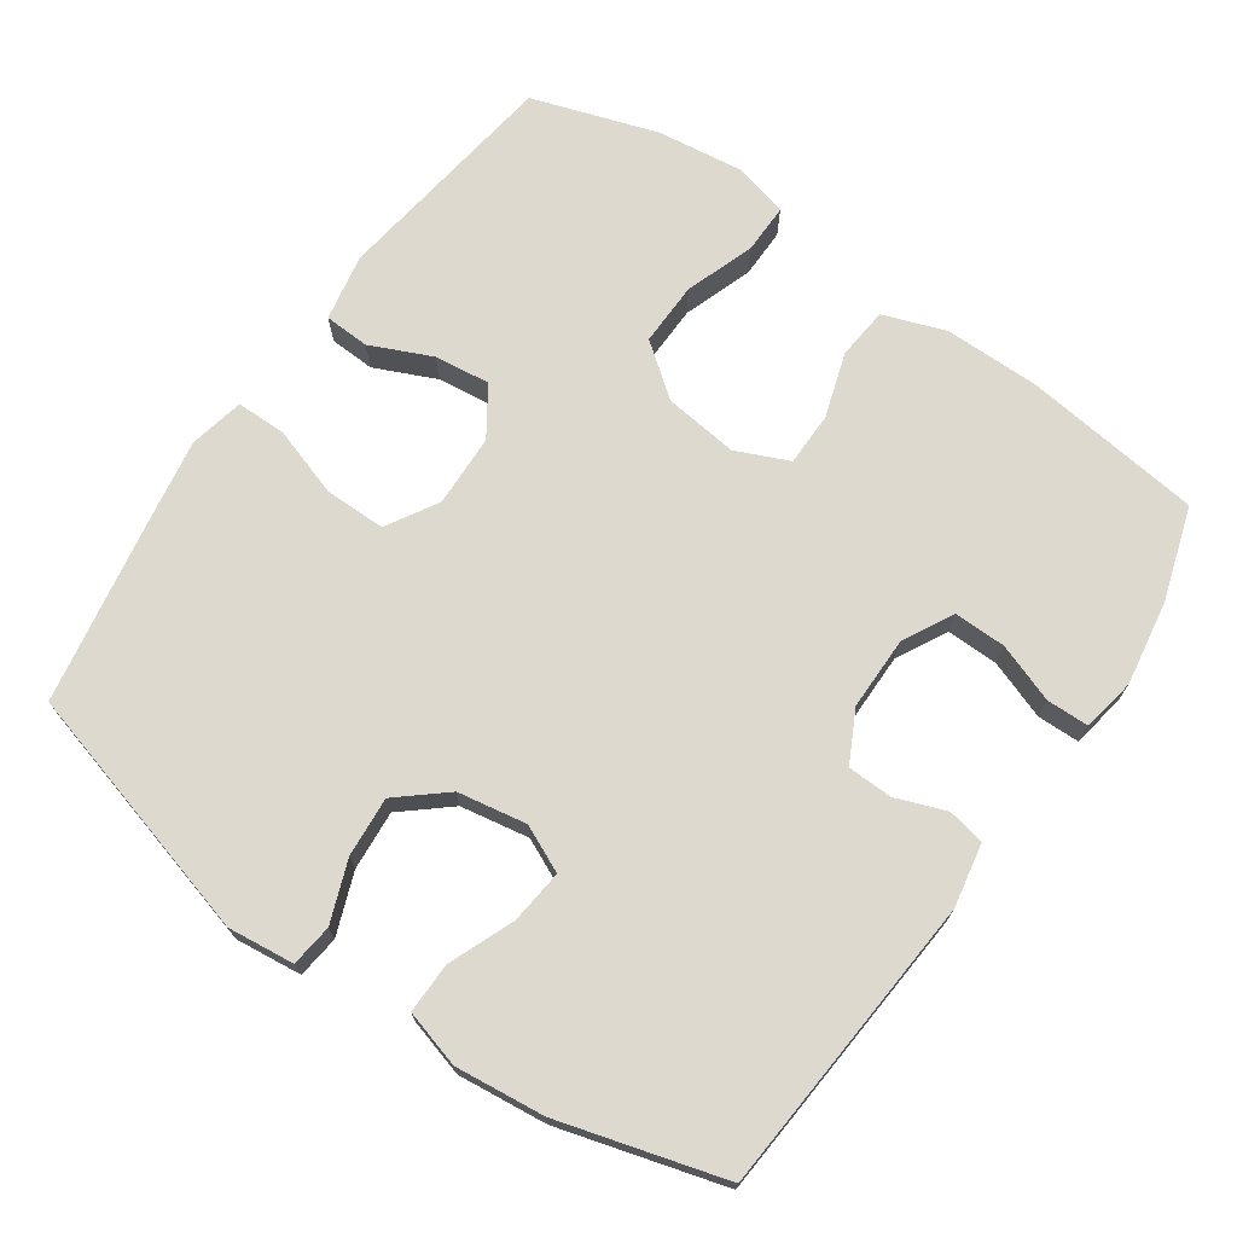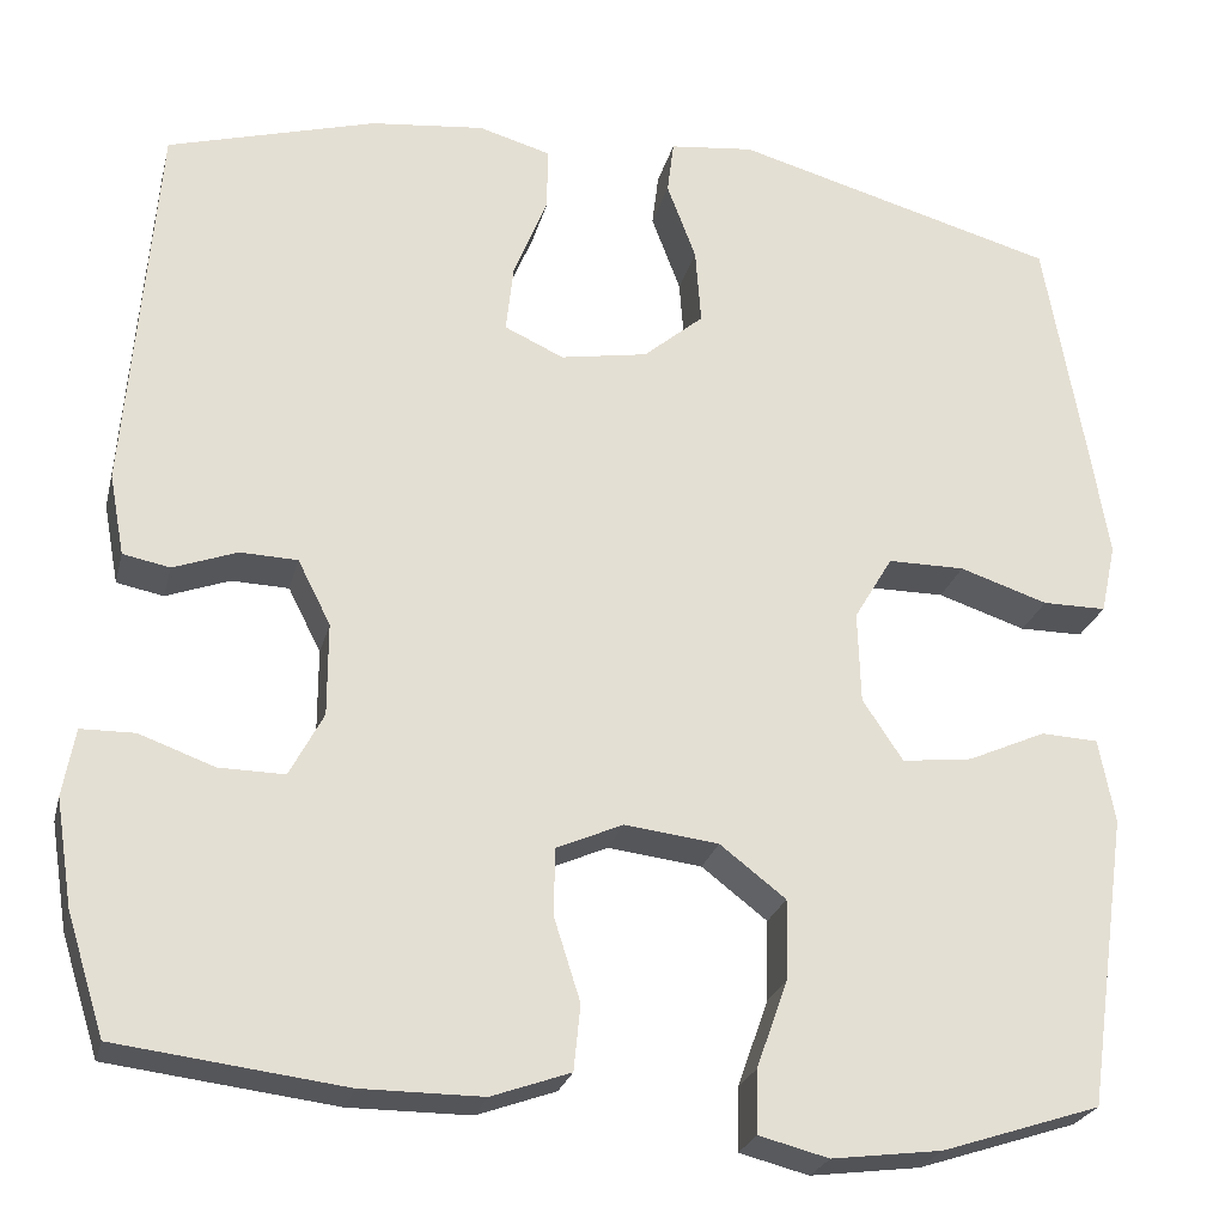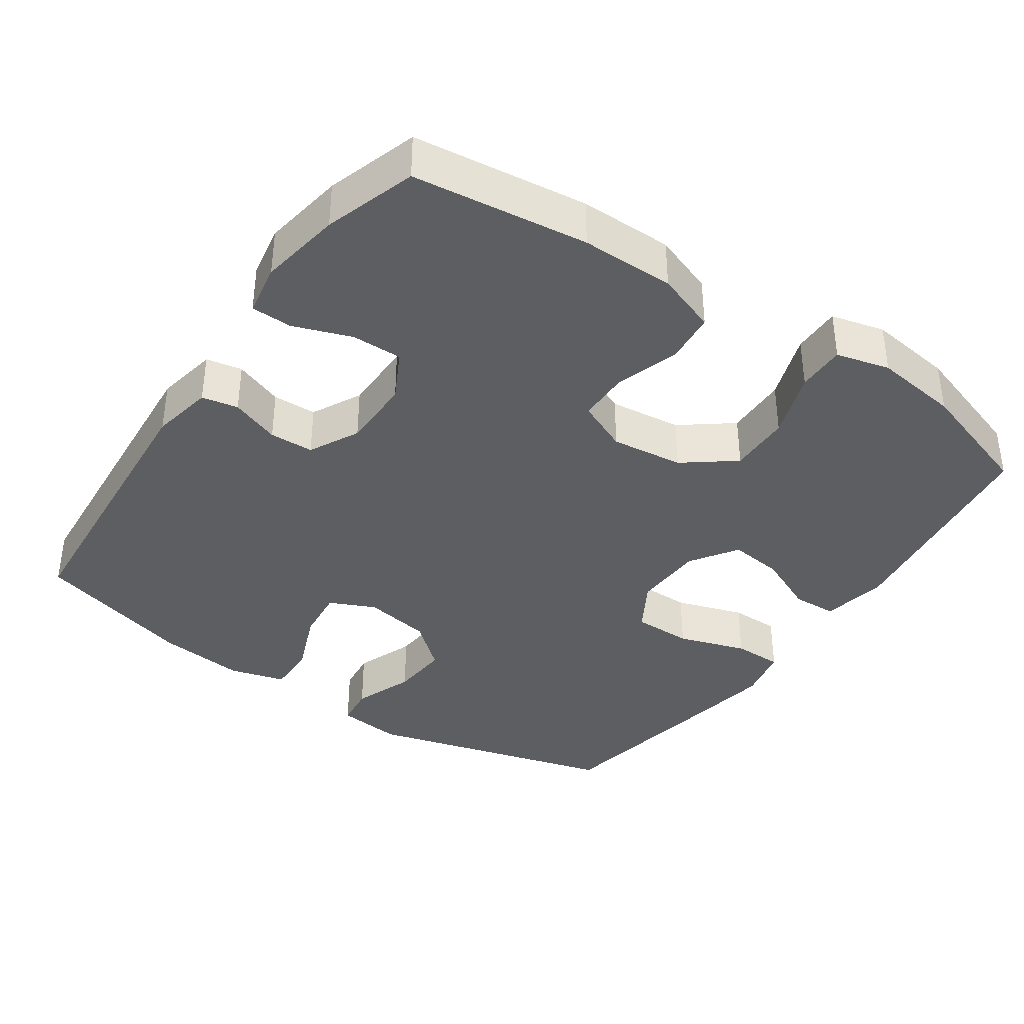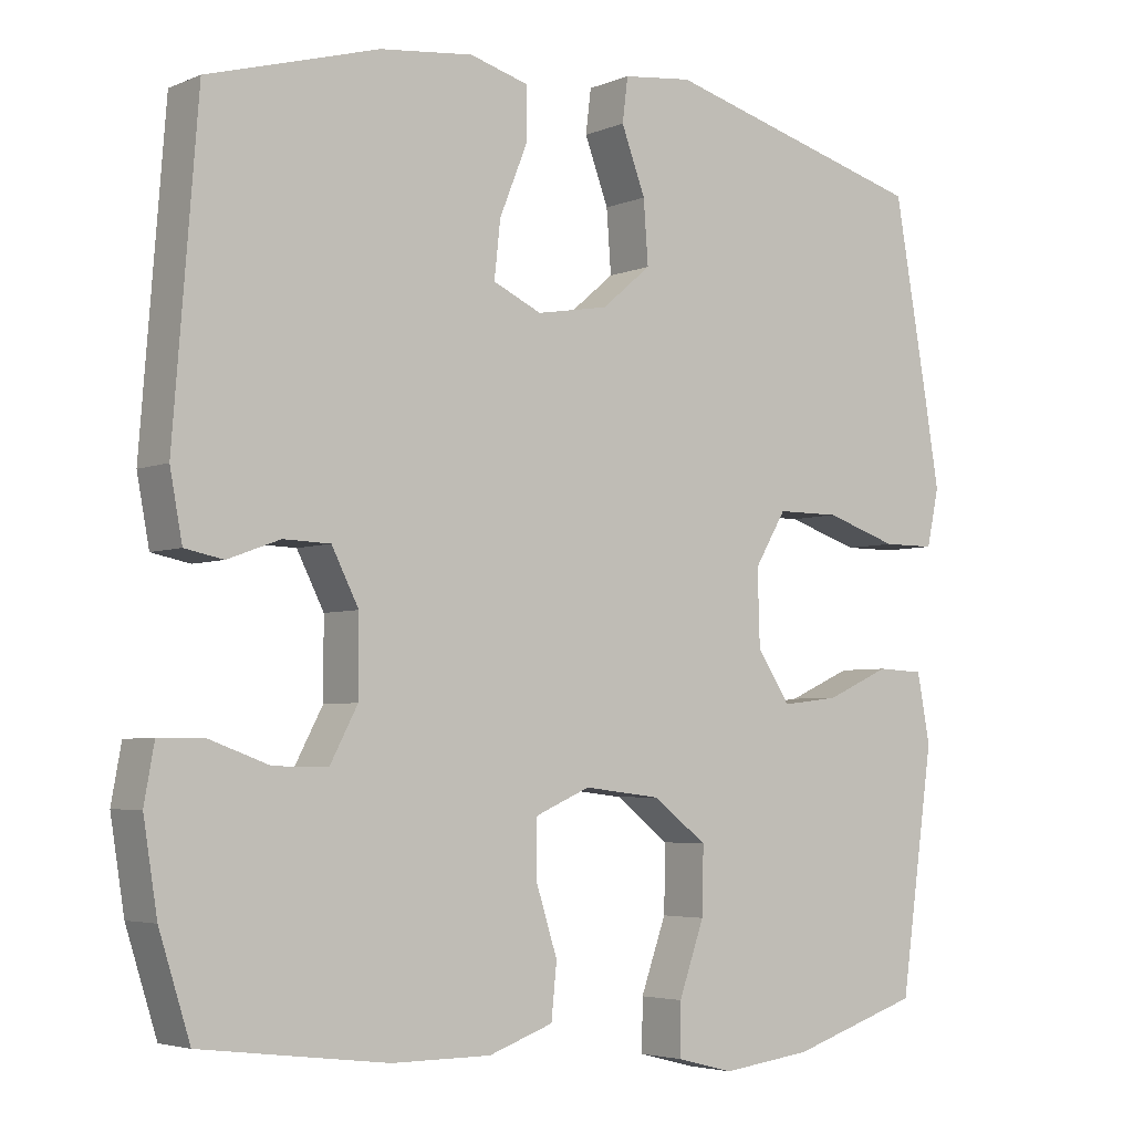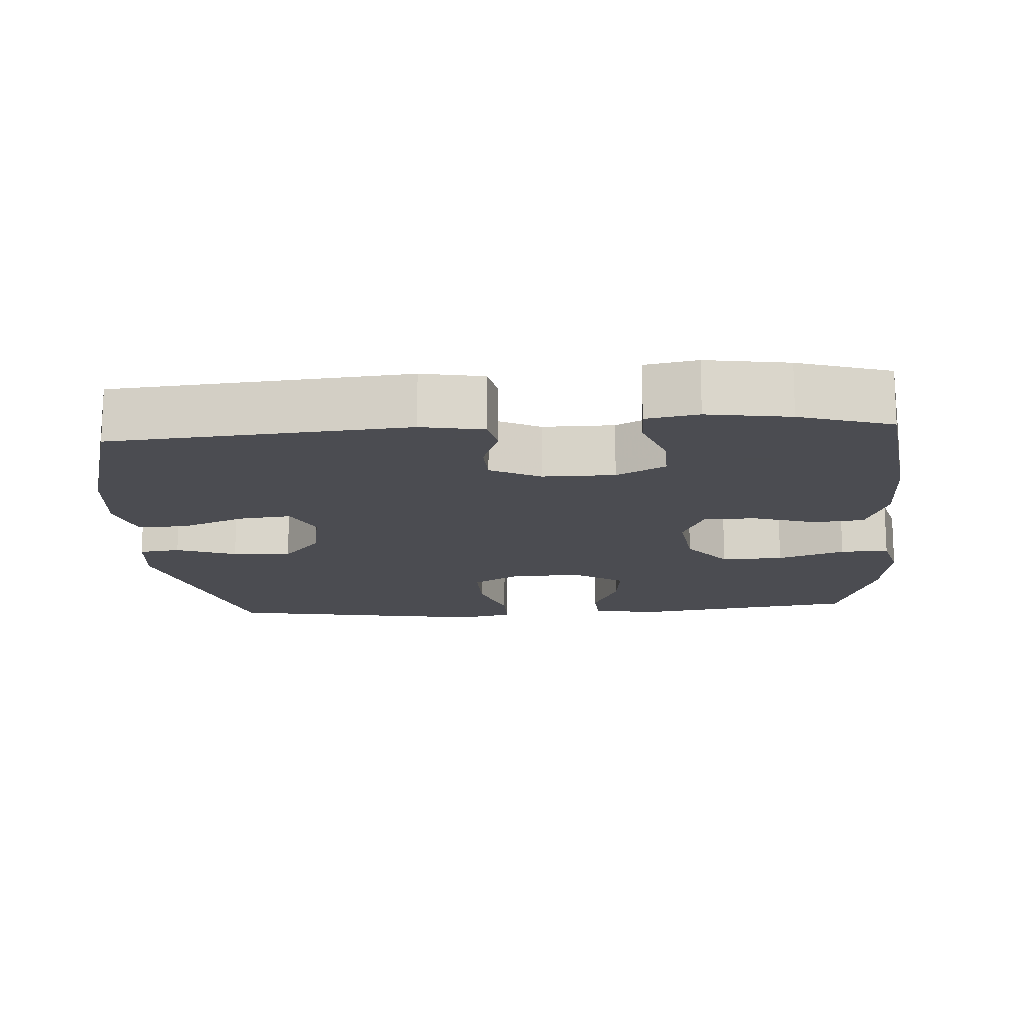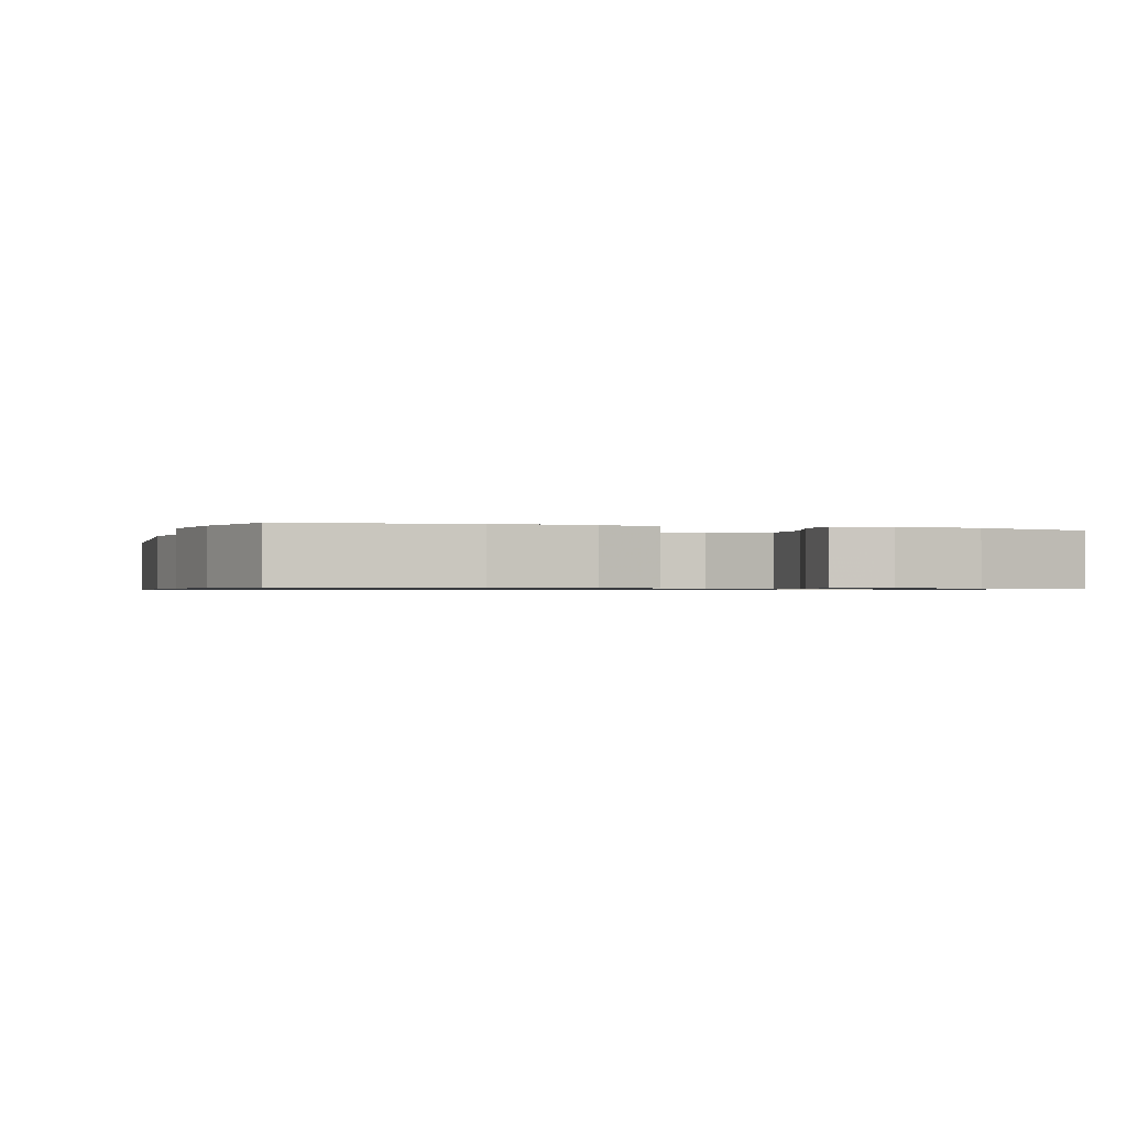
<metadata>
{"format":"obj","ext":"obj","renderer":"f3d","projection":"perspective","resolution":1024,"background":"white","views":[{"elev":71.6,"azim":34.7,"up":"+Y"},{"elev":-24.7,"azim":166.5,"up":"+Z"},{"elev":-37.9,"azim":145.4,"up":"+Y"},{"elev":-4.2,"azim":142.8,"up":"+Z"},{"elev":-15.3,"azim":94.1,"up":"+Y"},{"elev":-0.8,"azim":162.4,"up":"+Y"}]}
</metadata>
<code>
v 0.5 0.07 0.5
v 0.532 0.07 0.093
v 0.516 0.07 0.007
v 0.466 0.07 -0.003
v 0.398 0.07 0.022
v 0.337 0.07 0.02
v 0.302 0.07 -0.049
v 0.302 0.07 -0.148
v 0.338 0.07 -0.216
v 0.408 0.07 -0.215
v 0.488 0.07 -0.186
v 0.545 0.07 -0.187
v 0.558 0.07 -0.259
v 0.54 0.07 -0.373
v 0.5 0.07 -0.5
v 0.258 0.07 -0.53
v 0.129 0.07 -0.53
v 0.045 0.07 -0.5
v 0.038 0.07 -0.43
v 0.066 0.07 -0.342
v 0.065 0.07 -0.27
v -0.006 0.07 -0.239
v -0.106 0.07 -0.251
v -0.176 0.07 -0.305
v -0.174 0.07 -0.391
v -0.141 0.07 -0.484
v -0.14 0.07 -0.551
v -0.214 0.07 -0.57
v -0.331 0.07 -0.555
v -0.5 0.07 -0.5
v -0.544 0.07 -0.188
v -0.527 0.07 -0.098
v -0.466 0.07 -0.095
v -0.383 0.07 -0.132
v -0.308 0.07 -0.141
v -0.265 0.07 -0.076
v -0.262 0.07 0.022
v -0.303 0.07 0.091
v -0.385 0.07 0.091
v -0.479 0.07 0.06
v -0.547 0.07 0.06
v -0.563 0.07 0.134
v -0.544 0.07 0.249
v -0.5 0.07 0.5
v -0.155 0.07 0.596
v -0.065 0.07 0.586
v -0.058 0.07 0.529
v -0.089 0.07 0.446
v -0.095 0.07 0.365
v -0.031 0.07 0.311
v 0.062 0.07 0.295
v 0.125 0.07 0.324
v 0.117 0.07 0.397
v 0.081 0.07 0.486
v 0.08 0.07 0.554
v 0.157 0.07 0.576
v 0.278 0.07 0.563
v 0.5 0 0.5
v 0.532 0 0.093
v 0.516 0 0.007
v 0.466 0 -0.003
v 0.398 0 0.022
v 0.337 0 0.02
v 0.302 0 -0.049
v 0.302 0 -0.148
v 0.338 0 -0.216
v 0.408 0 -0.215
v 0.488 0 -0.186
v 0.545 0 -0.187
v 0.558 0 -0.259
v 0.54 0 -0.373
v 0.5 0 -0.5
v 0.258 0 -0.53
v 0.129 0 -0.53
v 0.045 0 -0.5
v 0.038 0 -0.43
v 0.066 0 -0.342
v 0.065 0 -0.27
v -0.006 0 -0.239
v -0.106 0 -0.251
v -0.176 0 -0.305
v -0.174 0 -0.391
v -0.141 0 -0.484
v -0.14 0 -0.551
v -0.214 0 -0.57
v -0.331 0 -0.555
v -0.5 0 -0.5
v -0.544 0 -0.188
v -0.527 0 -0.098
v -0.466 0 -0.095
v -0.383 0 -0.132
v -0.308 0 -0.141
v -0.265 0 -0.076
v -0.262 0 0.022
v -0.303 0 0.091
v -0.385 0 0.091
v -0.479 0 0.06
v -0.547 0 0.06
v -0.563 0 0.134
v -0.544 0 0.249
v -0.5 0 0.5
v -0.155 0 0.596
v -0.065 0 0.586
v -0.058 0 0.529
v -0.089 0 0.446
v -0.095 0 0.365
v -0.031 0 0.311
v 0.062 0 0.295
v 0.125 0 0.324
v 0.117 0 0.397
v 0.081 0 0.486
v 0.08 0 0.554
v 0.157 0 0.576
v 0.278 0 0.563
f 3 4 5
f 2 3 5
f 1 2 5
f 57 1 5
f 56 57 5
f 55 56 5
f 54 55 5
f 53 54 5
f 52 53 5 6
f 51 52 6 7
f 50 51 7 8
f 49 50 8 9
f 46 47 48
f 45 46 48
f 44 45 48
f 43 44 48
f 42 43 48
f 41 42 48
f 40 41 48
f 39 40 48
f 38 39 48 49
f 37 38 49 9
f 32 33 34
f 31 32 34
f 30 31 34
f 29 30 34
f 28 29 34
f 27 28 34
f 26 27 34
f 25 26 34
f 24 25 34 35
f 23 24 35 36
f 18 19 20
f 17 18 20
f 16 17 20
f 15 16 20
f 14 15 20
f 13 14 20
f 12 13 20
f 11 12 20
f 10 11 20
f 9 10 20 21
f 37 9 21 22
f 22 23 36 37
f 62 61 60
f 62 60 59
f 62 59 58
f 62 58 114
f 62 114 113
f 62 113 112
f 62 112 111
f 62 111 110
f 63 62 110 109
f 64 63 109 108
f 65 64 108 107
f 66 65 107 106
f 105 104 103
f 105 103 102
f 105 102 101
f 105 101 100
f 105 100 99
f 105 99 98
f 105 98 97
f 105 97 96
f 106 105 96 95
f 66 106 95 94
f 91 90 89
f 91 89 88
f 91 88 87
f 91 87 86
f 91 86 85
f 91 85 84
f 91 84 83
f 91 83 82
f 92 91 82 81
f 93 92 81 80
f 77 76 75
f 77 75 74
f 77 74 73
f 77 73 72
f 77 72 71
f 77 71 70
f 77 70 69
f 77 69 68
f 77 68 67
f 78 77 67 66
f 79 78 66 94
f 94 93 80 79
f 1 58 59 2
f 2 59 60 3
f 3 60 61 4
f 4 61 62 5
f 5 62 63 6
f 6 63 64 7
f 7 64 65 8
f 8 65 66 9
f 9 66 67 10
f 10 67 68 11
f 11 68 69 12
f 12 69 70 13
f 13 70 71 14
f 14 71 72 15
f 15 72 73 16
f 16 73 74 17
f 17 74 75 18
f 18 75 76 19
f 19 76 77 20
f 20 77 78 21
f 21 78 79 22
f 22 79 80 23
f 23 80 81 24
f 24 81 82 25
f 25 82 83 26
f 26 83 84 27
f 27 84 85 28
f 28 85 86 29
f 29 86 87 30
f 30 87 88 31
f 31 88 89 32
f 32 89 90 33
f 33 90 91 34
f 34 91 92 35
f 35 92 93 36
f 36 93 94 37
f 37 94 95 38
f 38 95 96 39
f 39 96 97 40
f 40 97 98 41
f 41 98 99 42
f 42 99 100 43
f 43 100 101 44
f 44 101 102 45
f 45 102 103 46
f 46 103 104 47
f 47 104 105 48
f 48 105 106 49
f 49 106 107 50
f 50 107 108 51
f 51 108 109 52
f 52 109 110 53
f 53 110 111 54
f 54 111 112 55
f 55 112 113 56
f 56 113 114 57
f 57 114 58 1

</code>
